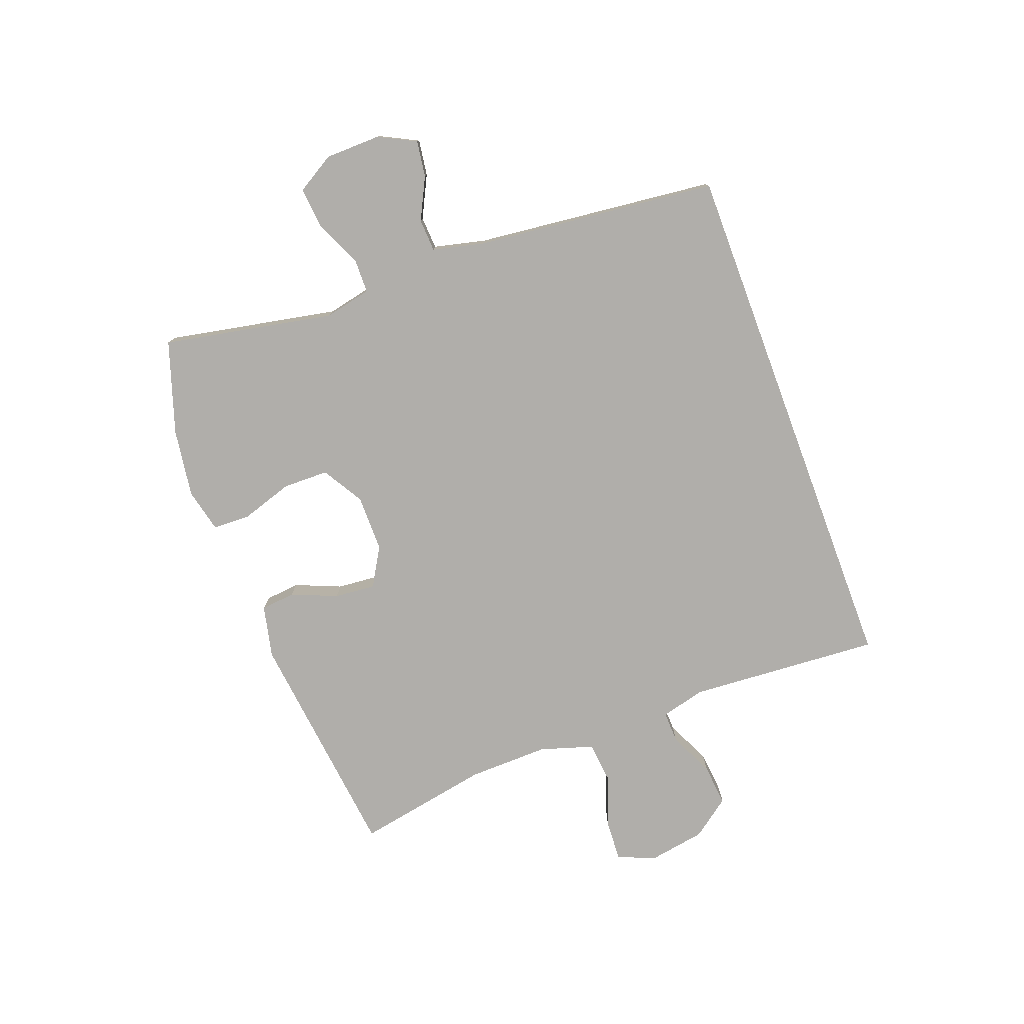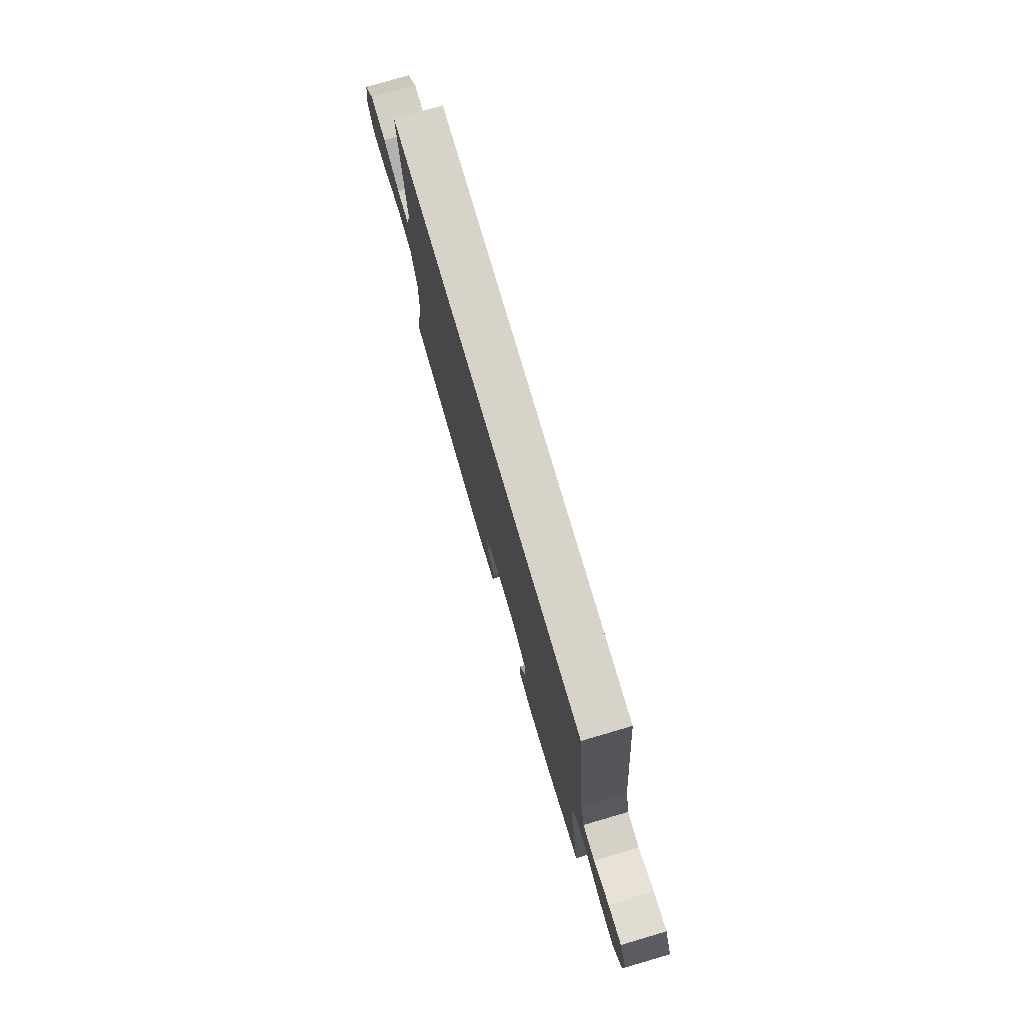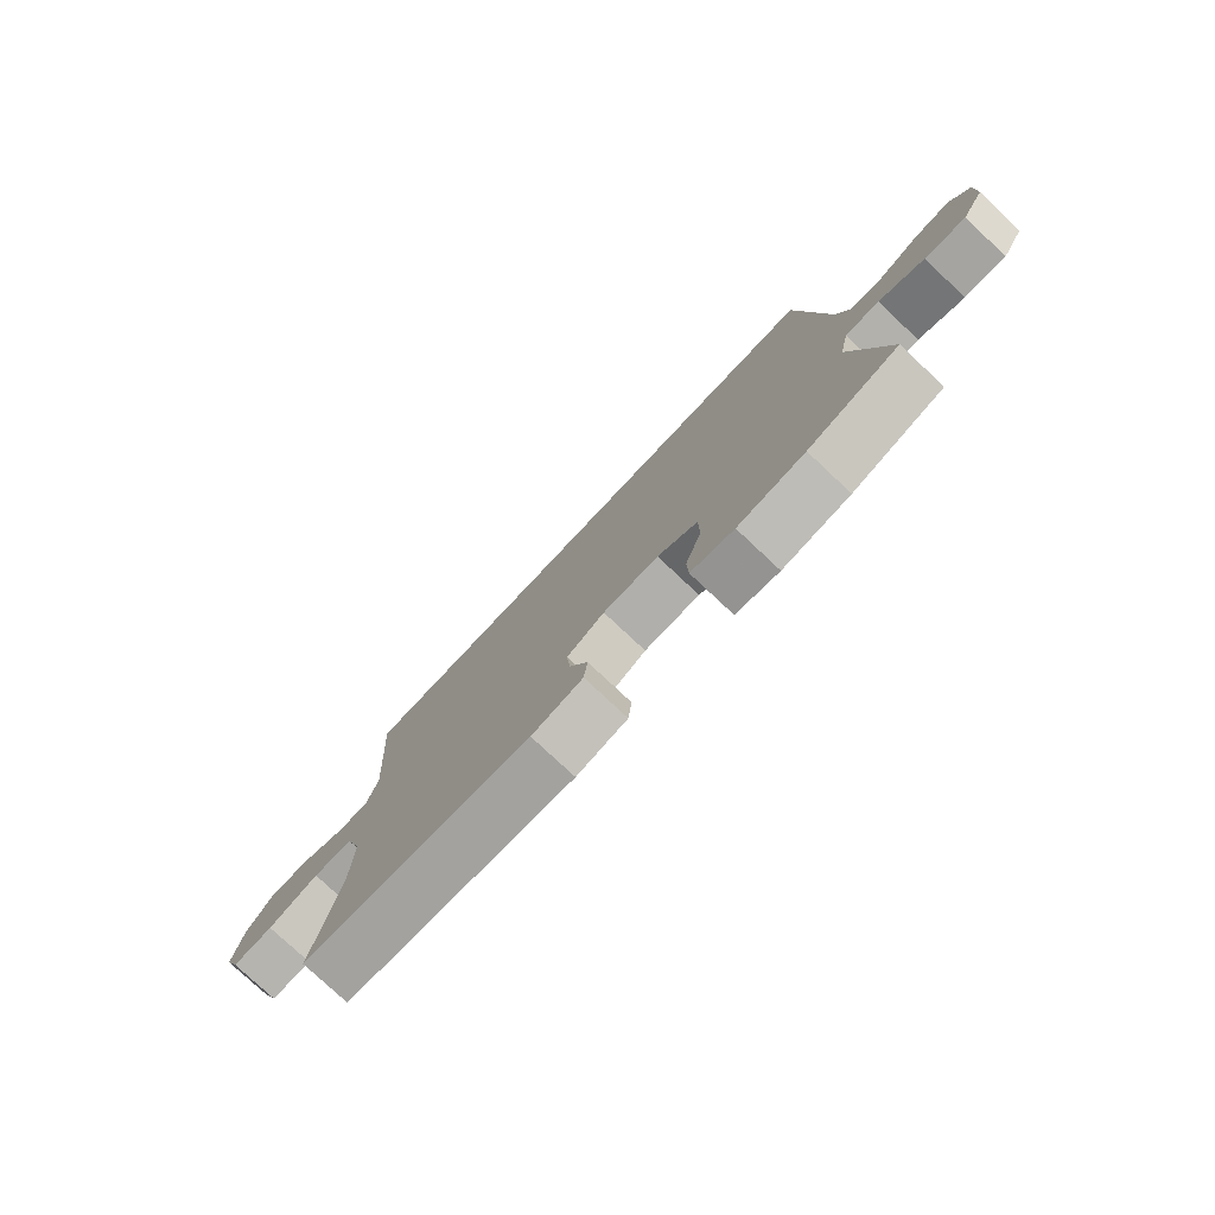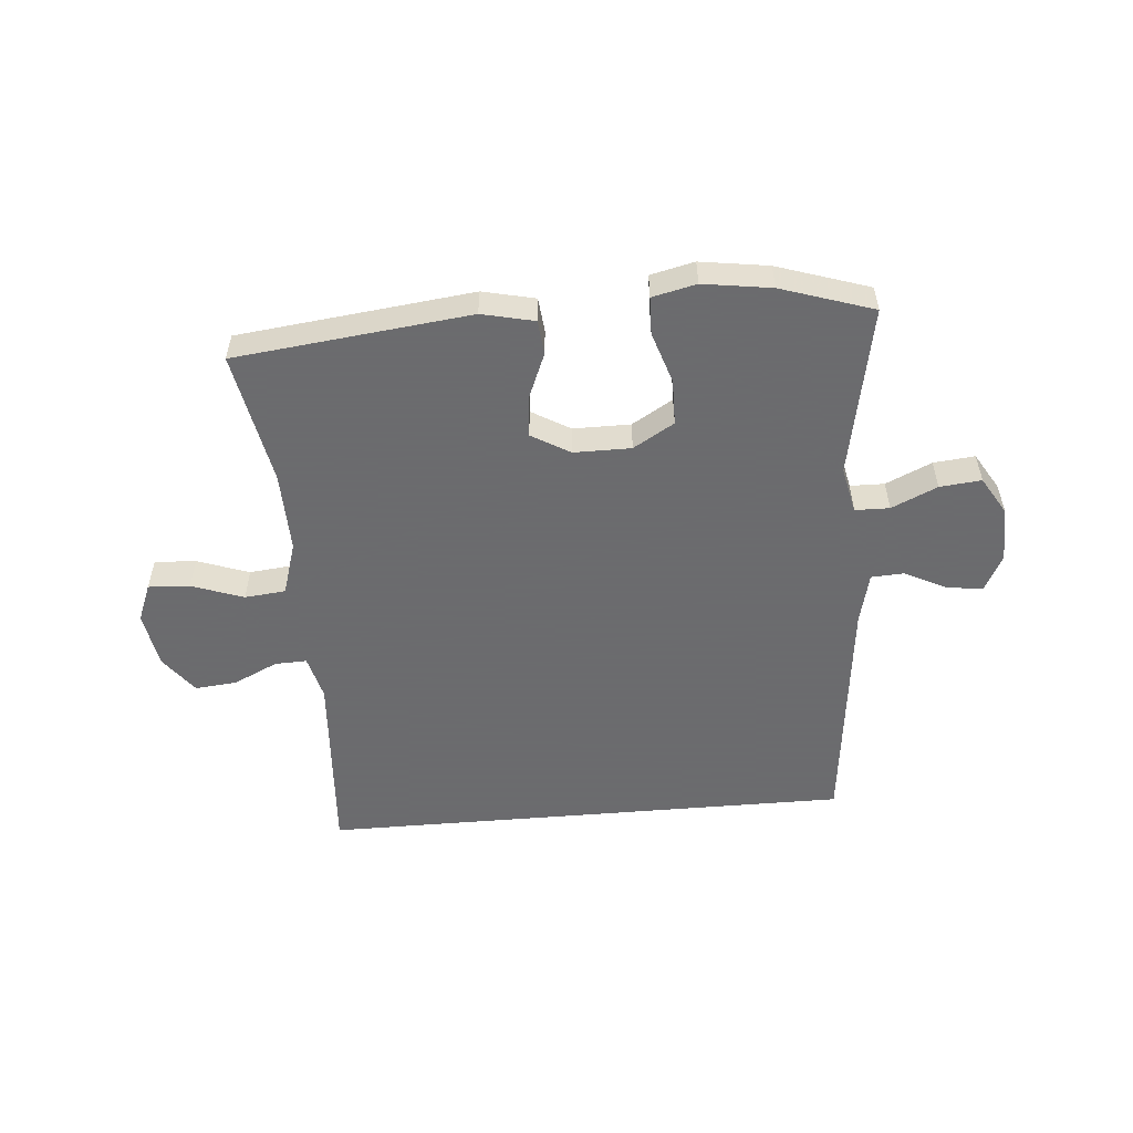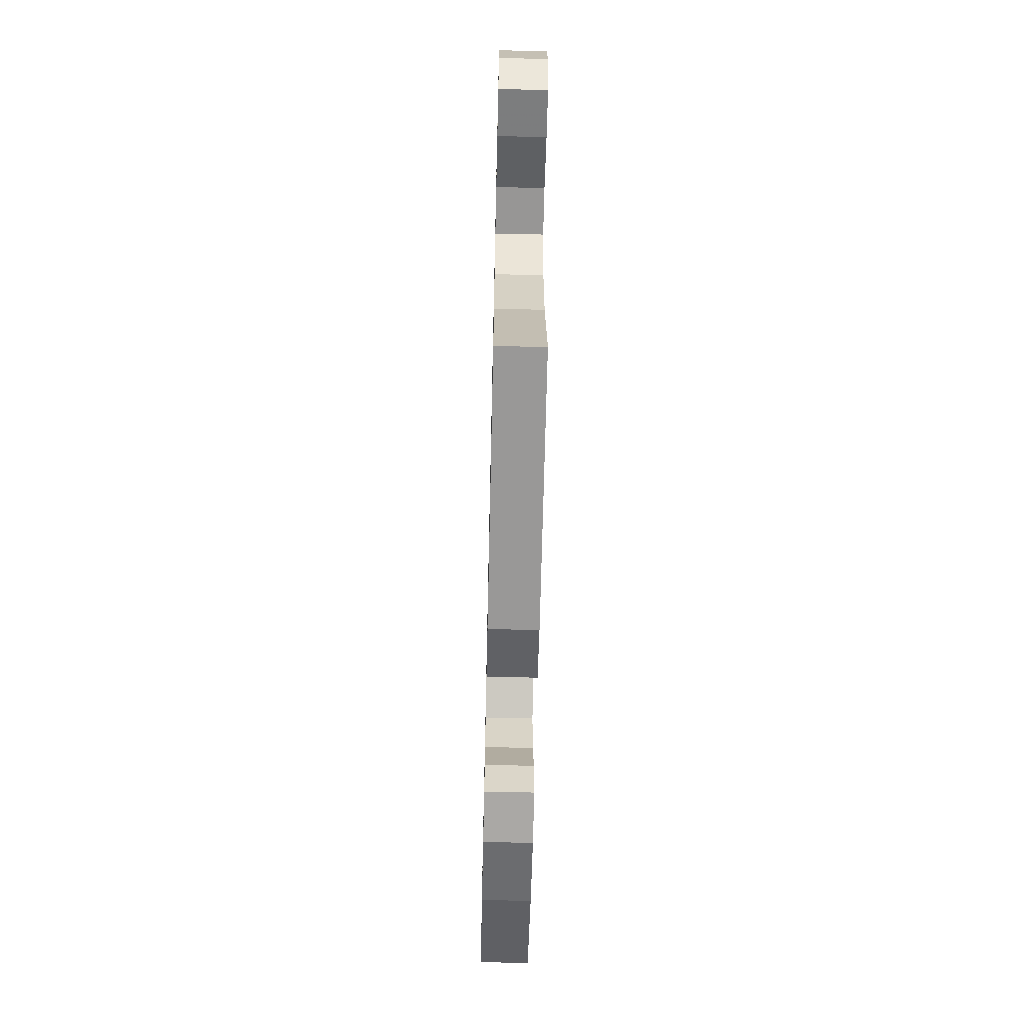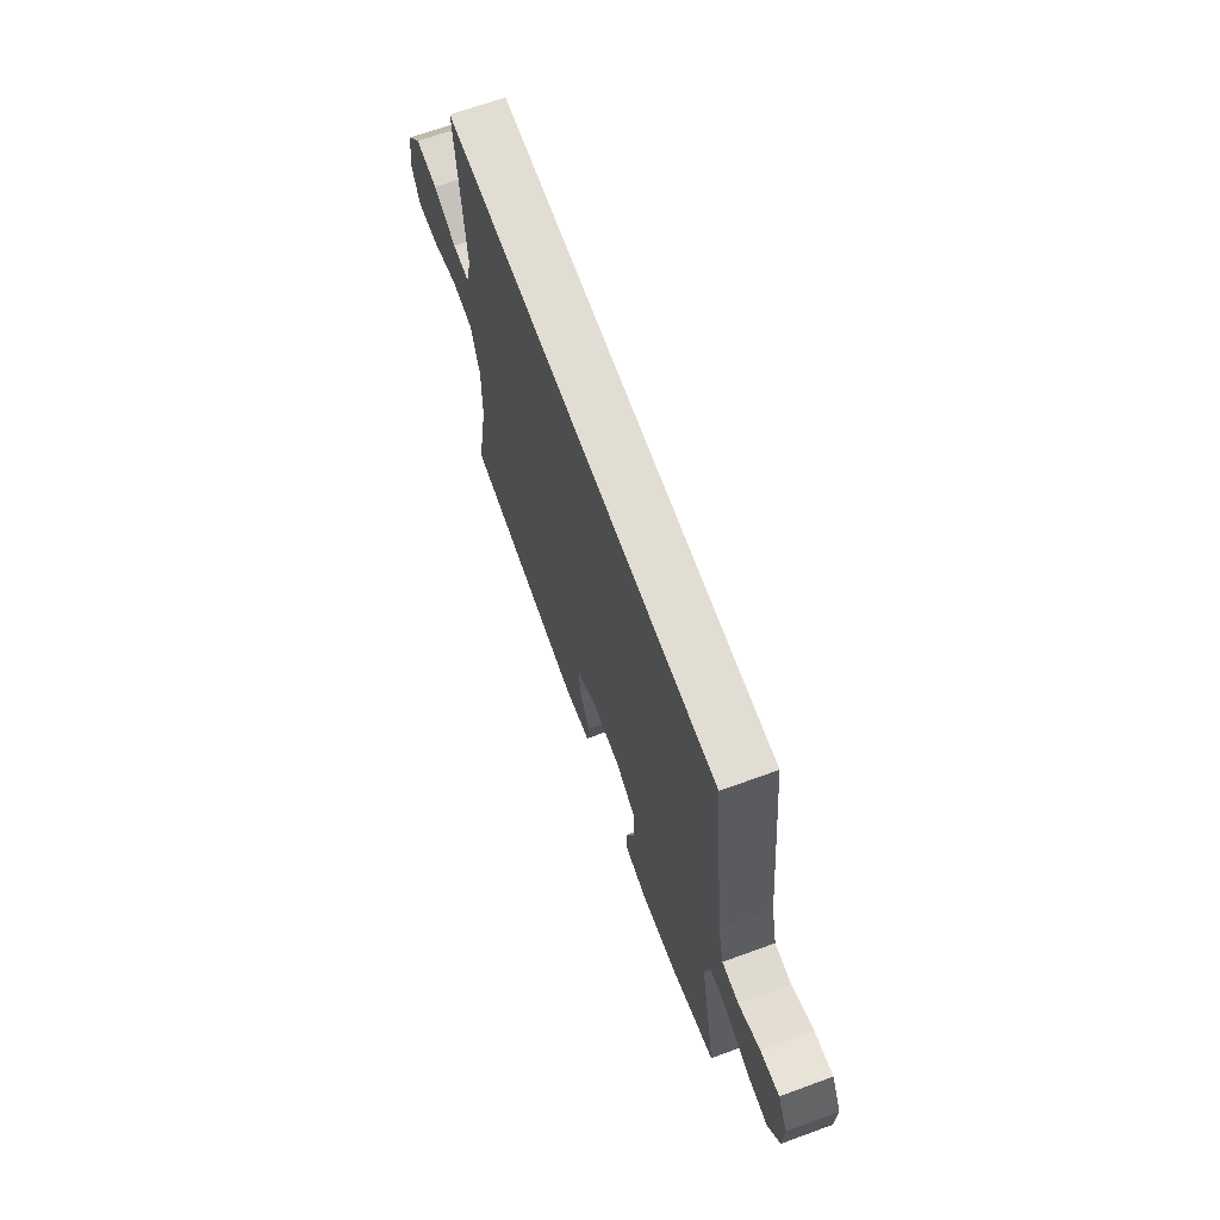
<metadata>
{"format":"obj","ext":"obj","renderer":"f3d","projection":"perspective","resolution":1024,"background":"white","views":[{"elev":-77.7,"azim":-69.5,"up":"+Y"},{"elev":76.8,"azim":-106.3,"up":"+Z"},{"elev":-78.1,"azim":-133.2,"up":"+Z"},{"elev":-53.5,"azim":-175.1,"up":"+Y"},{"elev":-62.2,"azim":88.7,"up":"+Z"},{"elev":68.2,"azim":-110.0,"up":"+Z"}]}
</metadata>
<code>
v 0.475 0.07 0.5
v 0.453 0.07 0.177
v 0.472 0.07 0.102
v 0.526 0.07 0.104
v 0.6 0.07 0.139
v 0.671 0.07 0.146
v 0.719 0.07 0.082
v 0.735 0.07 -0.013
v 0.709 0.07 -0.077
v 0.639 0.07 -0.073
v 0.552 0.07 -0.042
v 0.483 0.07 -0.049
v 0.455 0.07 -0.139
v 0.458 0.07 -0.275
v 0.5 0.07 -0.5
v 0.105 0.07 -0.545
v 0.017 0.07 -0.525
v 0.011 0.07 -0.467
v 0.043 0.07 -0.39
v 0.049 0.07 -0.321
v -0.016 0.07 -0.283
v -0.112 0.07 -0.283
v -0.181 0.07 -0.324
v -0.182 0.07 -0.401
v -0.154 0.07 -0.488
v -0.156 0.07 -0.551
v -0.23 0.07 -0.568
v -0.345 0.07 -0.551
v -0.5 0.07 -0.5
v -0.444 0.07 -0.212
v -0.461 0.07 -0.133
v -0.519 0.07 -0.132
v -0.596 0.07 -0.167
v -0.666 0.07 -0.174
v -0.704 0.07 -0.11
v -0.706 0.07 -0.017
v -0.674 0.07 0.046
v -0.613 0.07 0.037
v -0.543 0.07 0.002
v -0.488 0.07 0.005
v -0.467 0.07 0.093
v -0.422 0.07 0.5
v 0.475 0 0.5
v 0.453 0 0.177
v 0.472 0 0.102
v 0.526 0 0.104
v 0.6 0 0.139
v 0.671 0 0.146
v 0.719 0 0.082
v 0.735 0 -0.013
v 0.709 0 -0.077
v 0.639 0 -0.073
v 0.552 0 -0.042
v 0.483 0 -0.049
v 0.455 0 -0.139
v 0.458 0 -0.275
v 0.5 0 -0.5
v 0.105 0 -0.545
v 0.017 0 -0.525
v 0.011 0 -0.467
v 0.043 0 -0.39
v 0.049 0 -0.321
v -0.016 0 -0.283
v -0.112 0 -0.283
v -0.181 0 -0.324
v -0.182 0 -0.401
v -0.154 0 -0.488
v -0.156 0 -0.551
v -0.23 0 -0.568
v -0.345 0 -0.551
v -0.5 0 -0.5
v -0.444 0 -0.212
v -0.461 0 -0.133
v -0.519 0 -0.132
v -0.596 0 -0.167
v -0.666 0 -0.174
v -0.704 0 -0.11
v -0.706 0 -0.017
v -0.674 0 0.046
v -0.613 0 0.037
v -0.543 0 0.002
v -0.488 0 0.005
v -0.467 0 0.093
v -0.422 0 0.5
f 41 42 1 2
f 40 41 2 3
f 37 38 39
f 36 37 39
f 35 36 39
f 34 35 39
f 33 34 39
f 32 33 39
f 31 32 39 40
f 40 3 4
f 31 40 4
f 30 31 4
f 28 29 30
f 27 28 30
f 26 27 30
f 25 26 30
f 24 25 30
f 23 24 30
f 22 23 30 4
f 17 18 19
f 16 17 19
f 15 16 19
f 14 15 19
f 13 14 19 20
f 12 13 20 21
f 9 10 11
f 8 9 11
f 7 8 11
f 6 7 11
f 5 6 11
f 4 5 11
f 4 11 12
f 4 12 21 22
f 44 43 84 83
f 45 44 83 82
f 81 80 79
f 81 79 78
f 81 78 77
f 81 77 76
f 81 76 75
f 81 75 74
f 82 81 74 73
f 46 45 82
f 46 82 73
f 46 73 72
f 72 71 70
f 72 70 69
f 72 69 68
f 72 68 67
f 72 67 66
f 72 66 65
f 46 72 65 64
f 61 60 59
f 61 59 58
f 61 58 57
f 61 57 56
f 62 61 56 55
f 63 62 55 54
f 53 52 51
f 53 51 50
f 53 50 49
f 53 49 48
f 53 48 47
f 53 47 46
f 54 53 46
f 64 63 54 46
f 1 43 44 2
f 2 44 45 3
f 3 45 46 4
f 4 46 47 5
f 5 47 48 6
f 6 48 49 7
f 7 49 50 8
f 8 50 51 9
f 9 51 52 10
f 10 52 53 11
f 11 53 54 12
f 12 54 55 13
f 13 55 56 14
f 14 56 57 15
f 15 57 58 16
f 16 58 59 17
f 17 59 60 18
f 18 60 61 19
f 19 61 62 20
f 20 62 63 21
f 21 63 64 22
f 22 64 65 23
f 23 65 66 24
f 24 66 67 25
f 25 67 68 26
f 26 68 69 27
f 27 69 70 28
f 28 70 71 29
f 29 71 72 30
f 30 72 73 31
f 31 73 74 32
f 32 74 75 33
f 33 75 76 34
f 34 76 77 35
f 35 77 78 36
f 36 78 79 37
f 37 79 80 38
f 38 80 81 39
f 39 81 82 40
f 40 82 83 41
f 41 83 84 42
f 42 84 43 1

</code>
